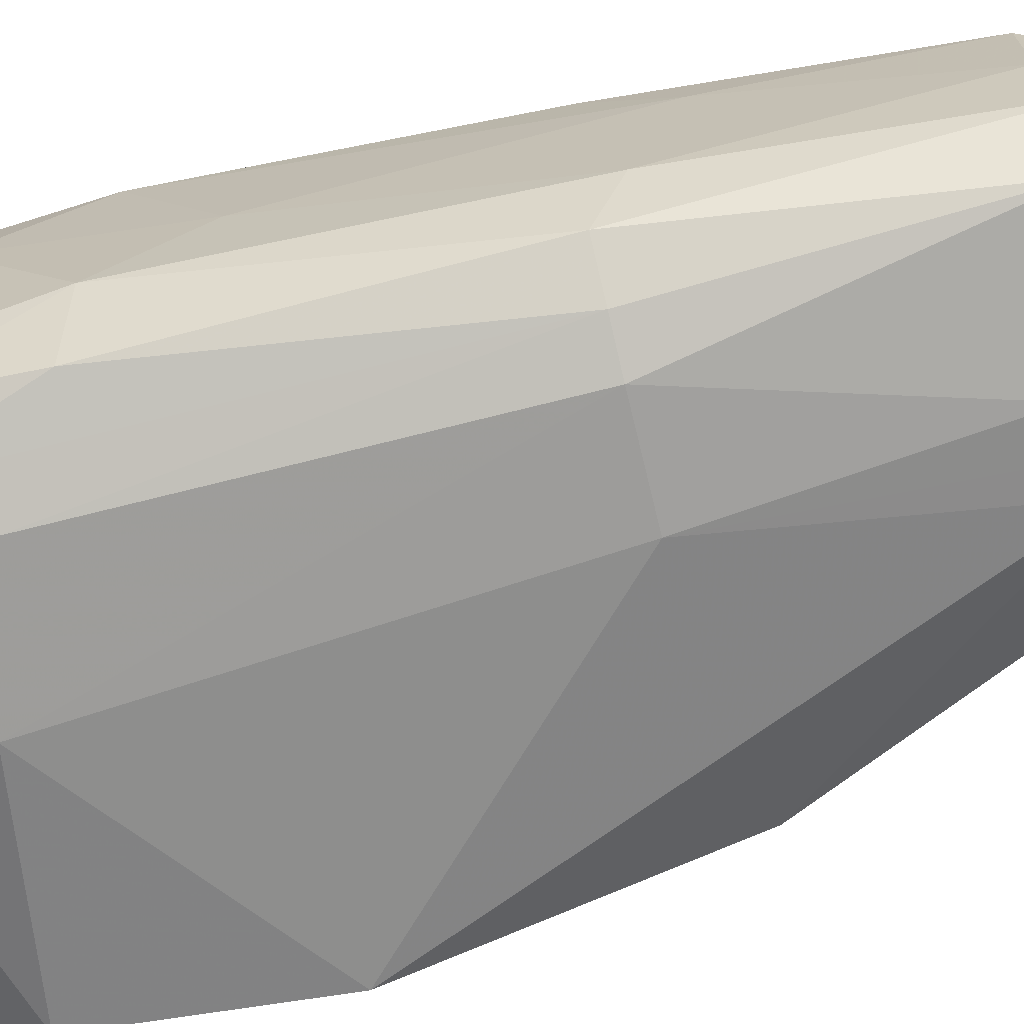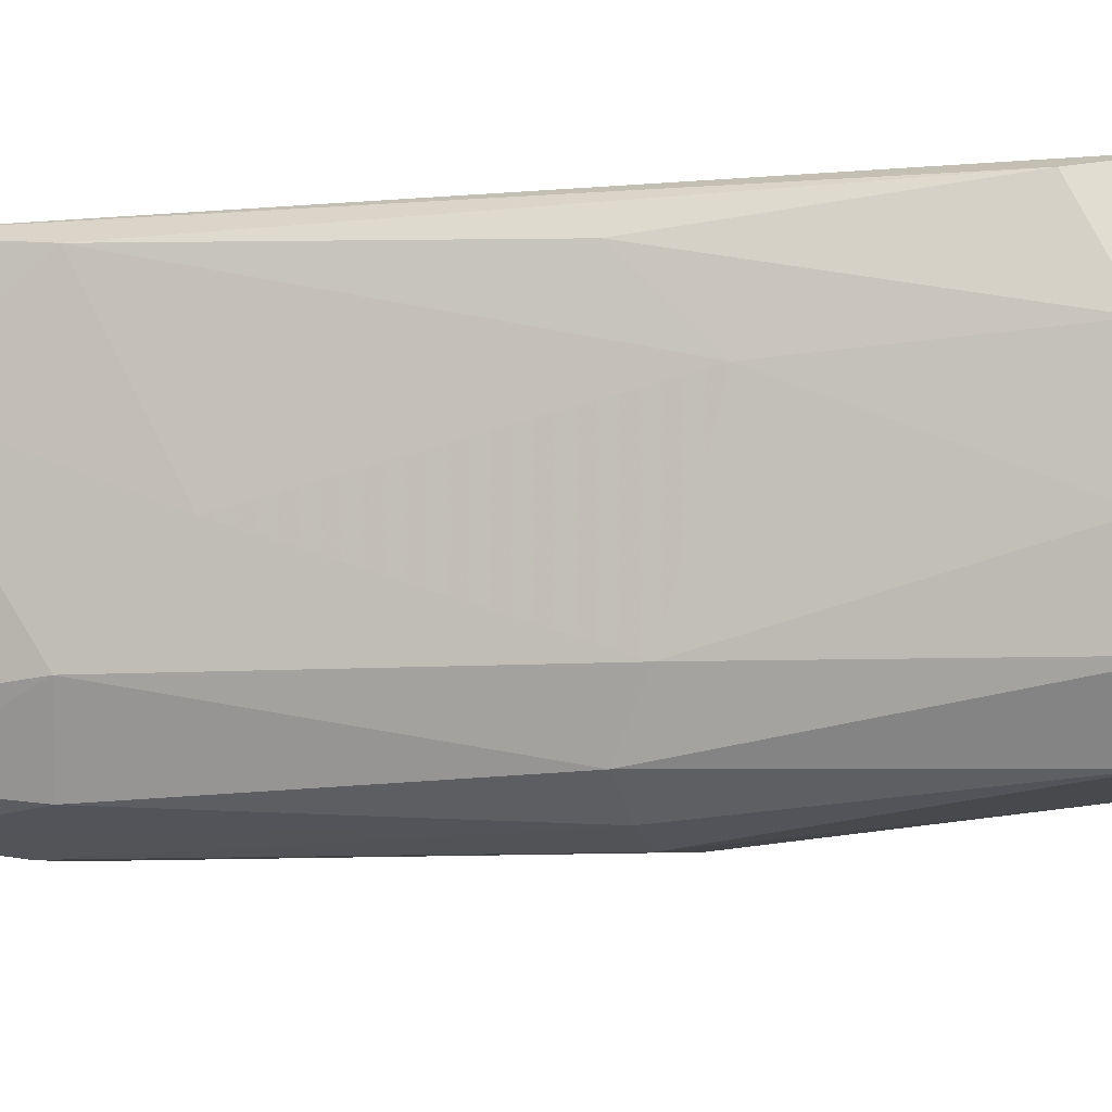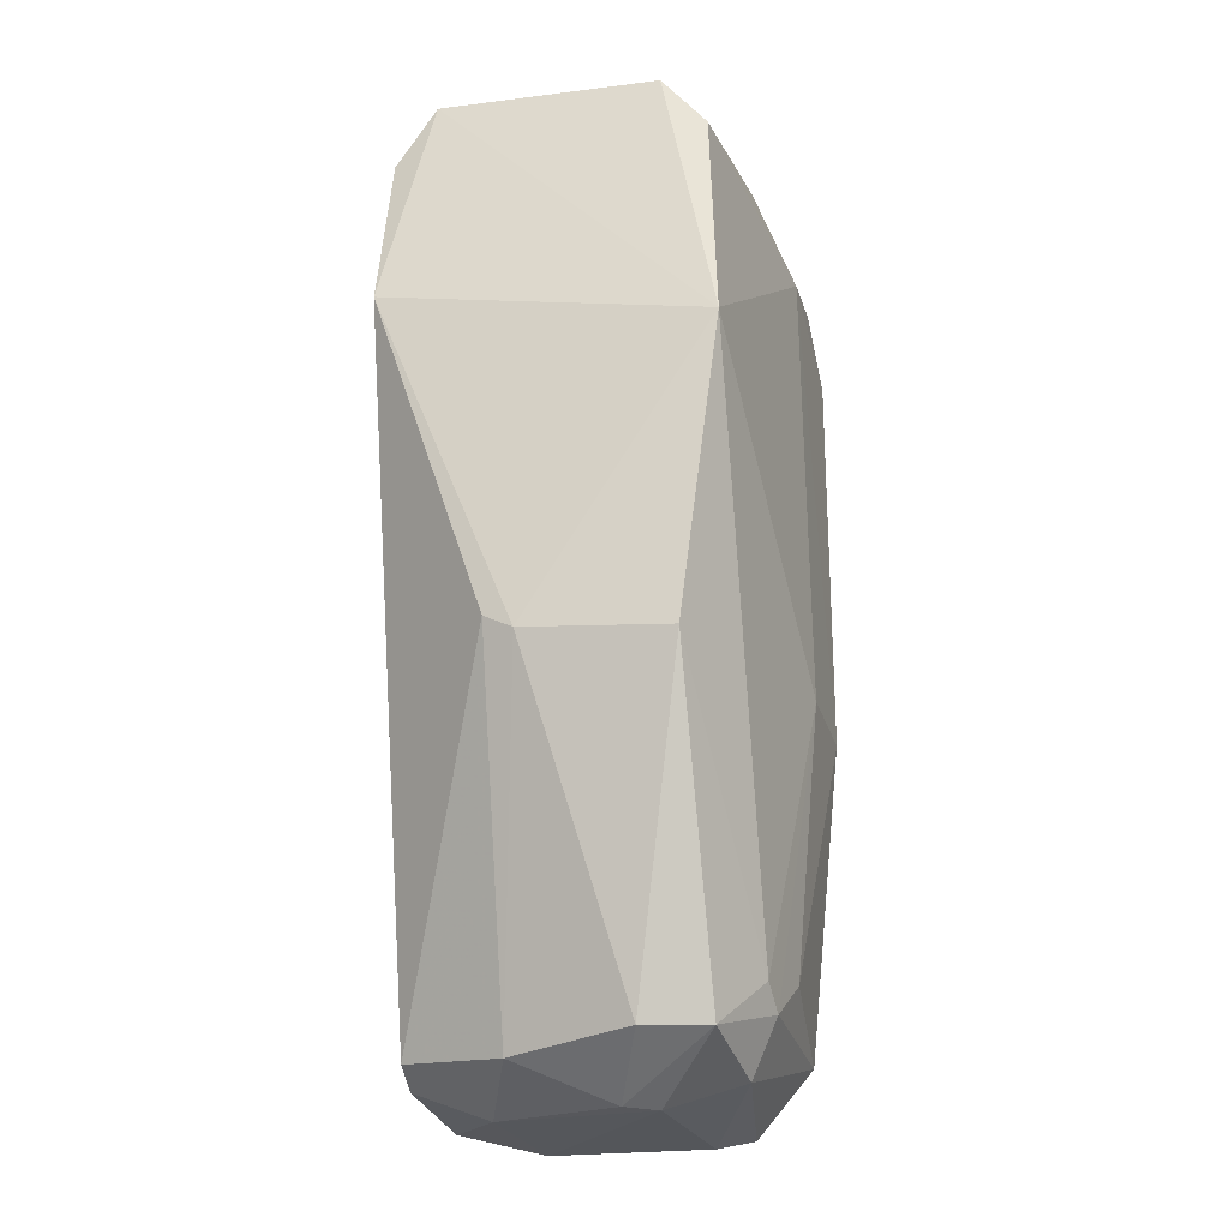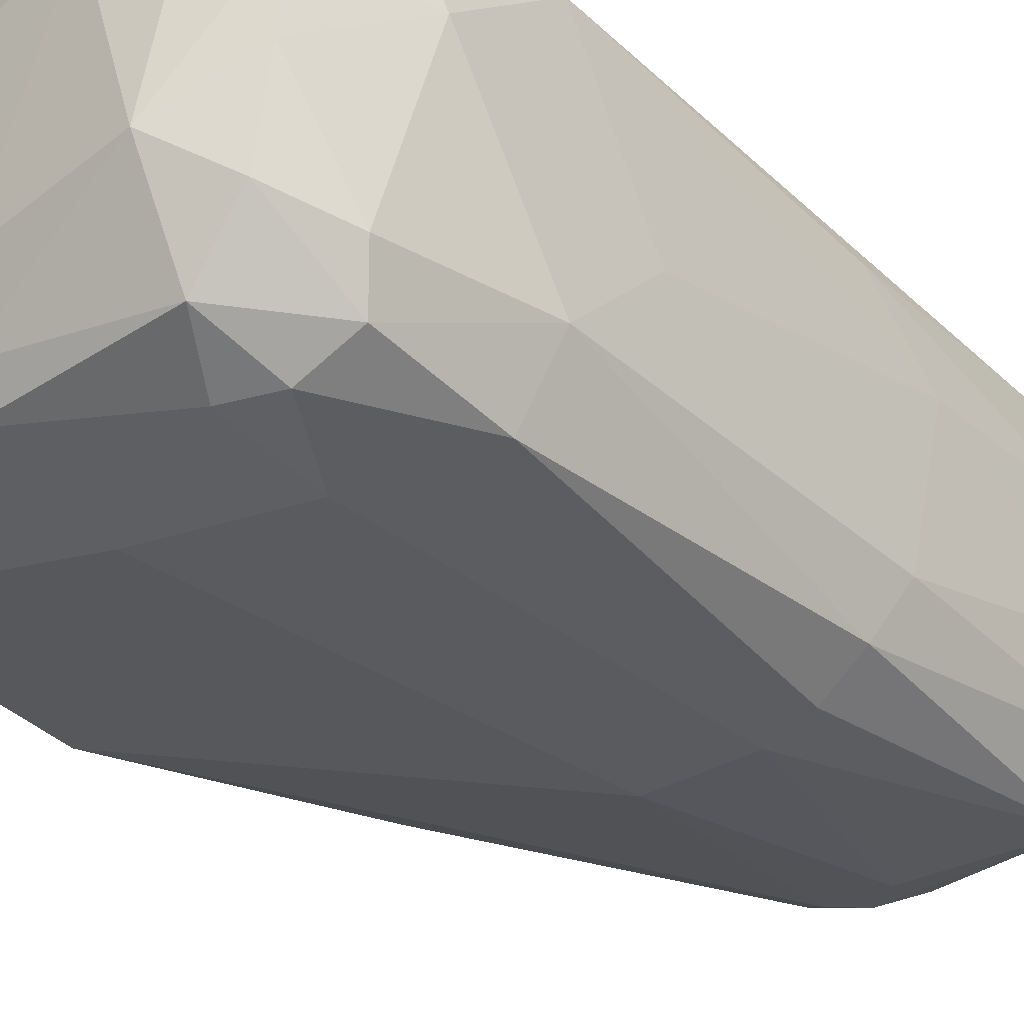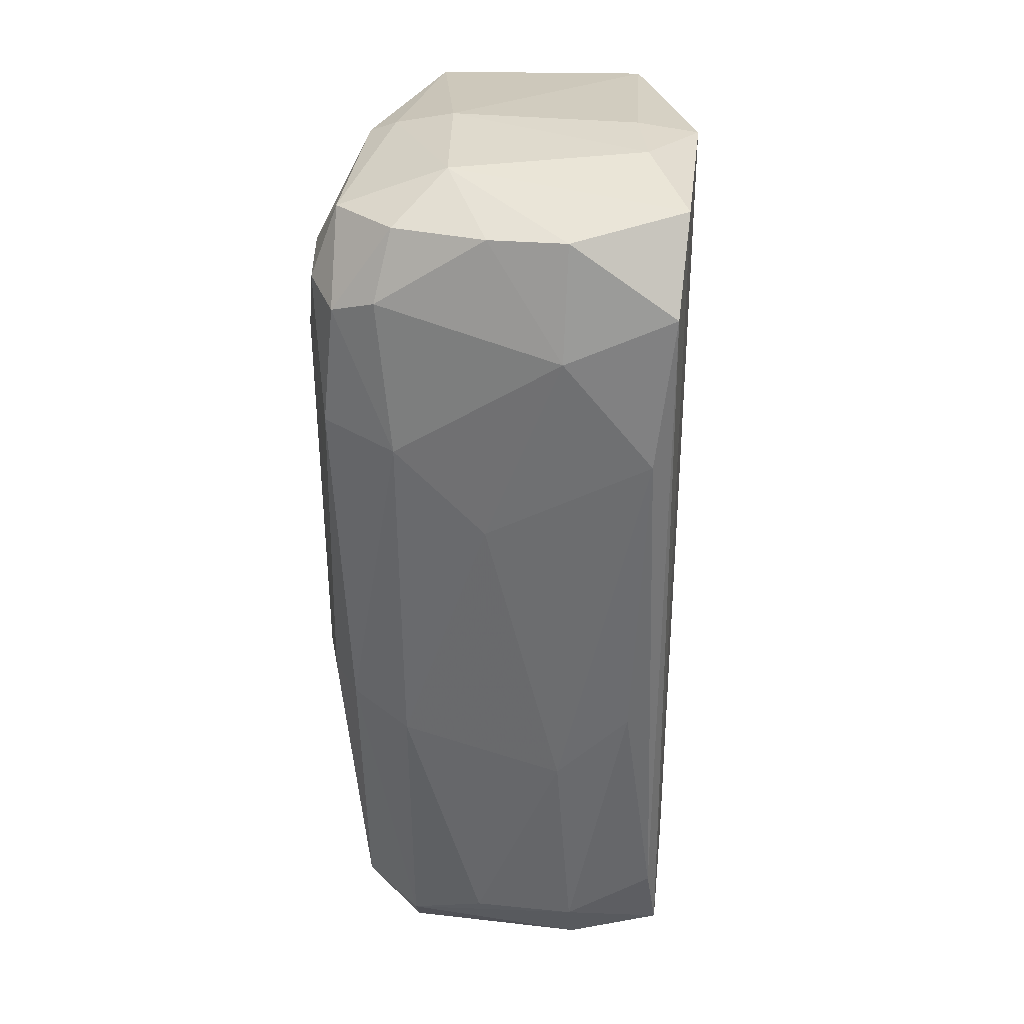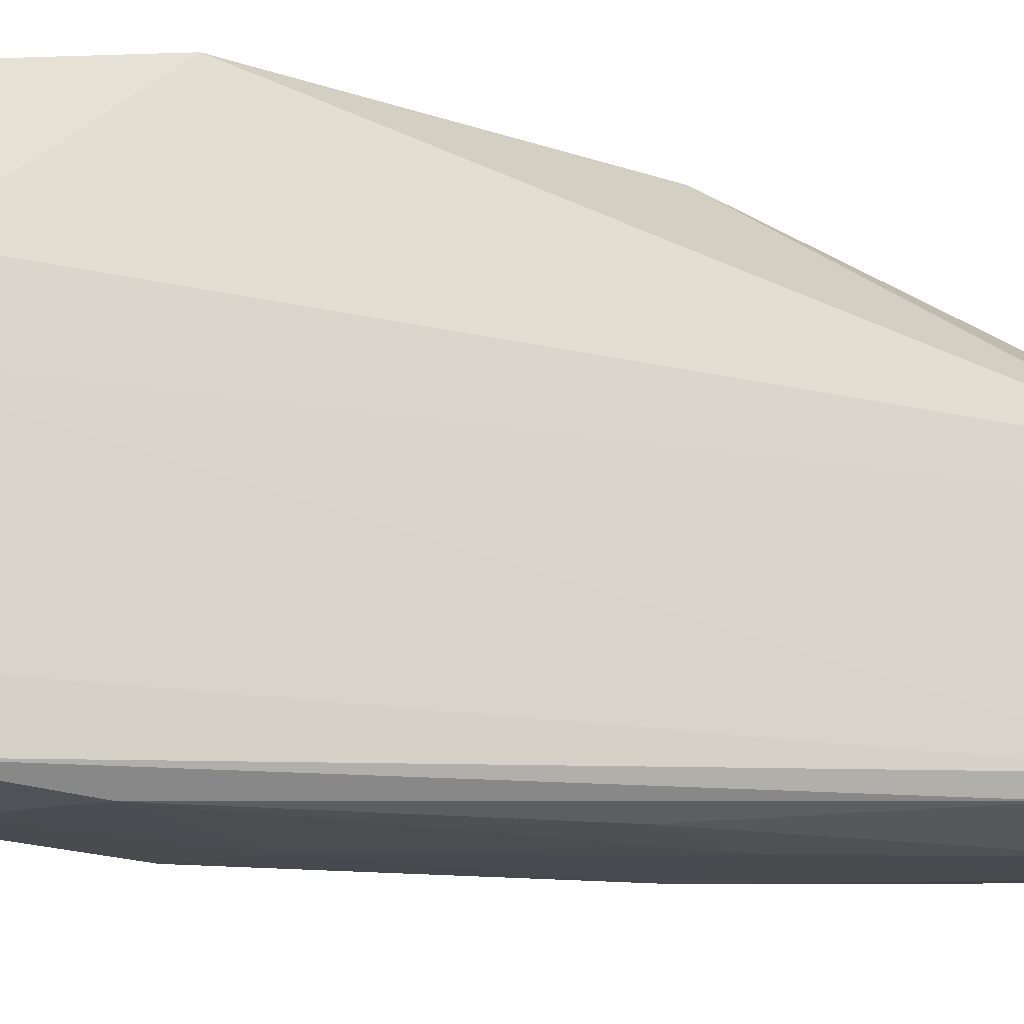
<metadata>
{"format":"obj","ext":"obj","renderer":"f3d","projection":"perspective","resolution":1024,"background":"white","views":[{"elev":-71.1,"azim":104.3,"up":"+Y"},{"elev":-6.1,"azim":108.6,"up":"+Y"},{"elev":-26.5,"azim":-75.8,"up":"+Z"},{"elev":-33.3,"azim":42.0,"up":"+Y"},{"elev":33.2,"azim":97.0,"up":"+Z"},{"elev":75.3,"azim":94.7,"up":"+Y"}]}
</metadata>
<code>
v 0.02644 -0.04031 -0.05821
v 0.06052 -0.02896 0.04331
v 0.05865 -0.01572 0.04901
v -0.000444 -0.05184 0.05555
v -0.001848 -0.01826 0.02987
v 0.05076 -0.06075 0.04828
v 0.05171 -0.01501 -0.05276
v 0.05087 -0.05712 -0.04875
v -0.001848 -0.05844 0.02184
v 0.02647 -0.01542 0.05919
v 0.02647 -0.01537 -0.05196
v 0.001732 -0.05273 -0.01431
v 0.04777 -0.0442 0.06195
v 0.0583 -0.04962 -0.01504
v 0.01825 -0.05241 -0.05249
v 0.03211 -0.06208 -0.01097
v 0.001489 -0.03125 -0.01085
v -0.000896 -0.02473 0.05634
v 0.05653 -0.02717 -0.04884
v 0.05862 -0.05162 0.04896
v 0.02846 -0.06236 0.04408
v 0.05166 -0.05003 -0.05652
v 0.05149 -0.01526 0.05956
v 0.01624 -0.04437 -0.05249
v 0.02647 -0.05756 0.05735
v 0.02843 -0.05715 -0.04883
v 0.04501 -0.06234 -0.01112
v 0.05627 -0.05883 0.03144
v 0.06014 -0.0179 0.02971
v 0.03029 -0.04612 0.06175
v 0.00012 -0.05727 0.0489
v 0.04577 -0.02678 -0.0582
v 0.05709 -0.03839 0.05725
v 0.0494 -0.0575 0.05715
v 0.03029 -0.02293 0.06165
v 0.05514 -0.04986 -0.05175
v 0.0602 -0.04963 0.02976
v 0.01705 -0.01568 0.05099
v 0.02074 -0.02883 -0.05373
v 0.05611 -0.05687 -0.01115
v 0.03029 -0.02491 -0.05797
v 0.03029 -0.05366 -0.05553
v -0.000113 -0.01939 0.04927
v 0.05844 -0.02903 -0.02076
v 0.04517 -0.06259 0.03893
v 0.05446 -0.01611 -0.04285
v 0.001296 -0.03482 -0.01275
v 0.05326 -0.02691 -0.05567
v 0.05063 -0.06061 -0.01119
v 0.03396 -0.05859 -0.04406
v 0.04768 -0.0461 -0.05812
v 0.02478 -0.05685 -0.04615
v 0.06014 -0.03842 0.01852
v 0.04778 -0.01507 -0.05458
v 0.03999 -0.02093 0.06187
v 0.05519 -0.04988 0.05728
v 0.04538 -0.06103 0.05079
v 0.05825 -0.01978 -0.01129
v 0.05647 -0.04028 -0.04872
v 0.0566 -0.0572 0.04685
v 0.05714 -0.02881 0.05735
v 0.03029 -0.01527 -0.05411
v 0.02836 -0.0442 -0.0584
v 0.02838 -0.05377 0.05945
f 34 13 64
f 5 11 17
f 5 9 18
f 9 4 18
f 9 16 21
f 3 7 23
f 7 10 23
f 1 15 24
f 15 12 24
f 21 16 27
f 3 2 29
f 18 4 30
f 4 9 31
f 9 21 31
f 25 4 31
f 21 25 31
f 20 2 33
f 10 18 35
f 18 30 35
f 8 22 36
f 2 20 37
f 10 11 38
f 11 5 38
f 17 11 39
f 1 24 39
f 8 36 40
f 36 14 40
f 14 37 40
f 37 28 40
f 1 39 41
f 39 11 41
f 22 8 42
f 26 15 42
f 8 26 42
f 5 18 43
f 18 10 43
f 10 38 43
f 38 5 43
f 21 27 45
f 7 3 46
f 19 7 46
f 3 29 46
f 9 5 47
f 12 9 47
f 5 17 47
f 24 12 47
f 17 39 47
f 39 24 47
f 7 19 48
f 19 36 48
f 36 22 48
f 27 8 49
f 28 6 49
f 8 40 49
f 40 28 49
f 6 45 49
f 45 27 49
f 26 8 50
f 16 26 50
f 8 27 50
f 27 16 50
f 22 42 51
f 32 48 51
f 48 22 51
f 9 12 52
f 12 15 52
f 16 9 52
f 15 26 52
f 26 16 52
f 29 2 53
f 2 37 53
f 37 14 53
f 14 44 53
f 44 29 53
f 32 41 54
f 7 48 54
f 48 32 54
f 23 10 55
f 13 23 55
f 30 13 55
f 10 35 55
f 35 30 55
f 20 33 56
f 33 13 56
f 13 34 56
f 25 21 57
f 6 34 57
f 34 25 57
f 45 6 57
f 21 45 57
f 44 19 58
f 29 44 58
f 19 46 58
f 46 29 58
f 14 36 59
f 36 19 59
f 44 14 59
f 19 44 59
f 6 28 60
f 34 6 60
f 37 20 60
f 28 37 60
f 20 56 60
f 56 34 60
f 2 3 61
f 3 23 61
f 23 13 61
f 33 2 61
f 13 33 61
f 10 7 62
f 11 10 62
f 41 11 62
f 7 54 62
f 54 41 62
f 15 1 63
f 41 32 63
f 1 41 63
f 42 15 63
f 32 51 63
f 51 42 63
f 4 25 64
f 13 30 64
f 30 4 64
f 25 34 64

</code>
